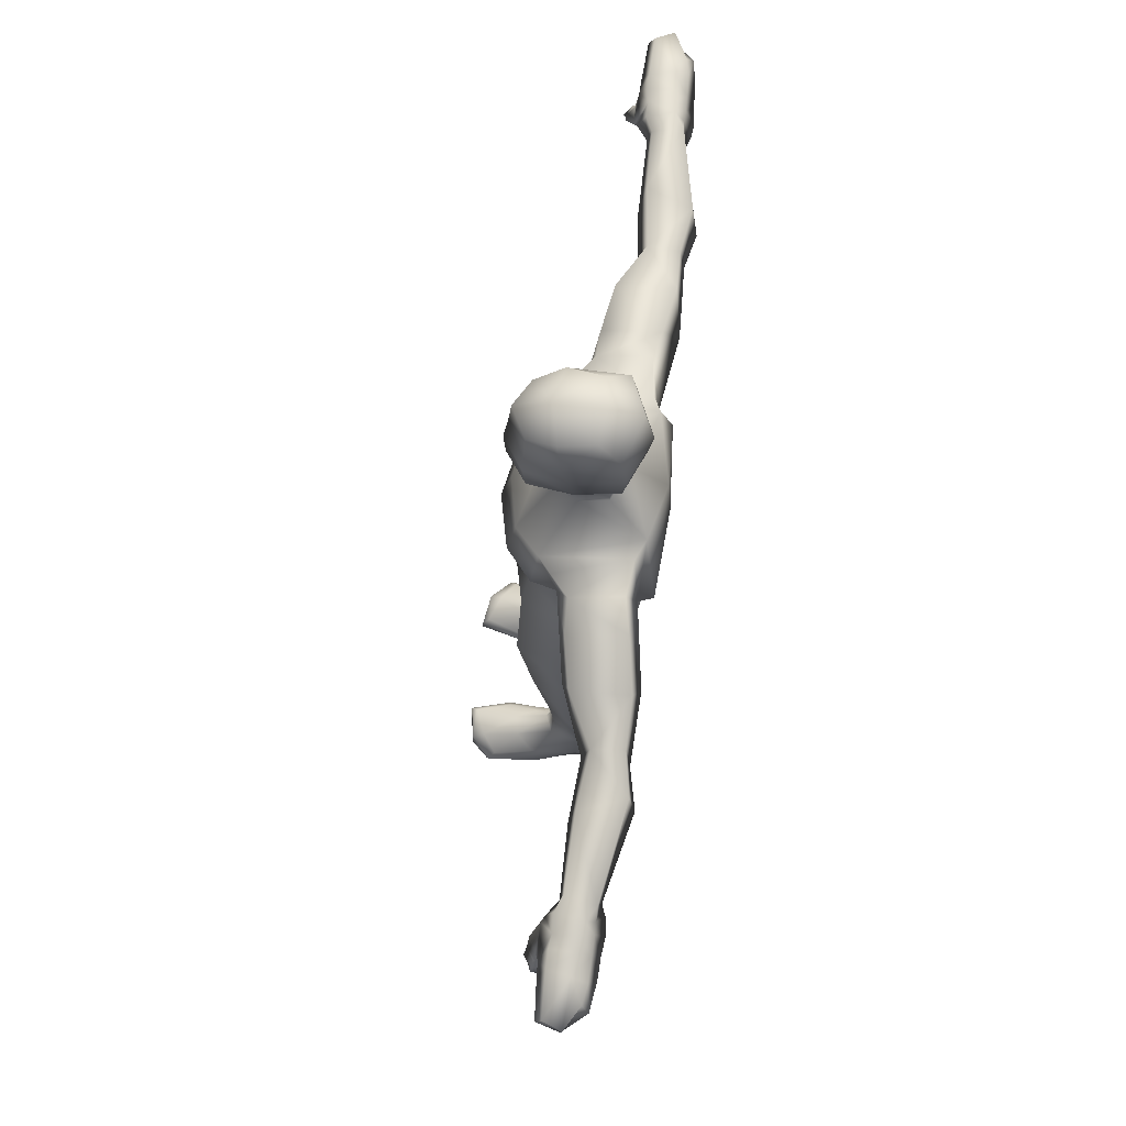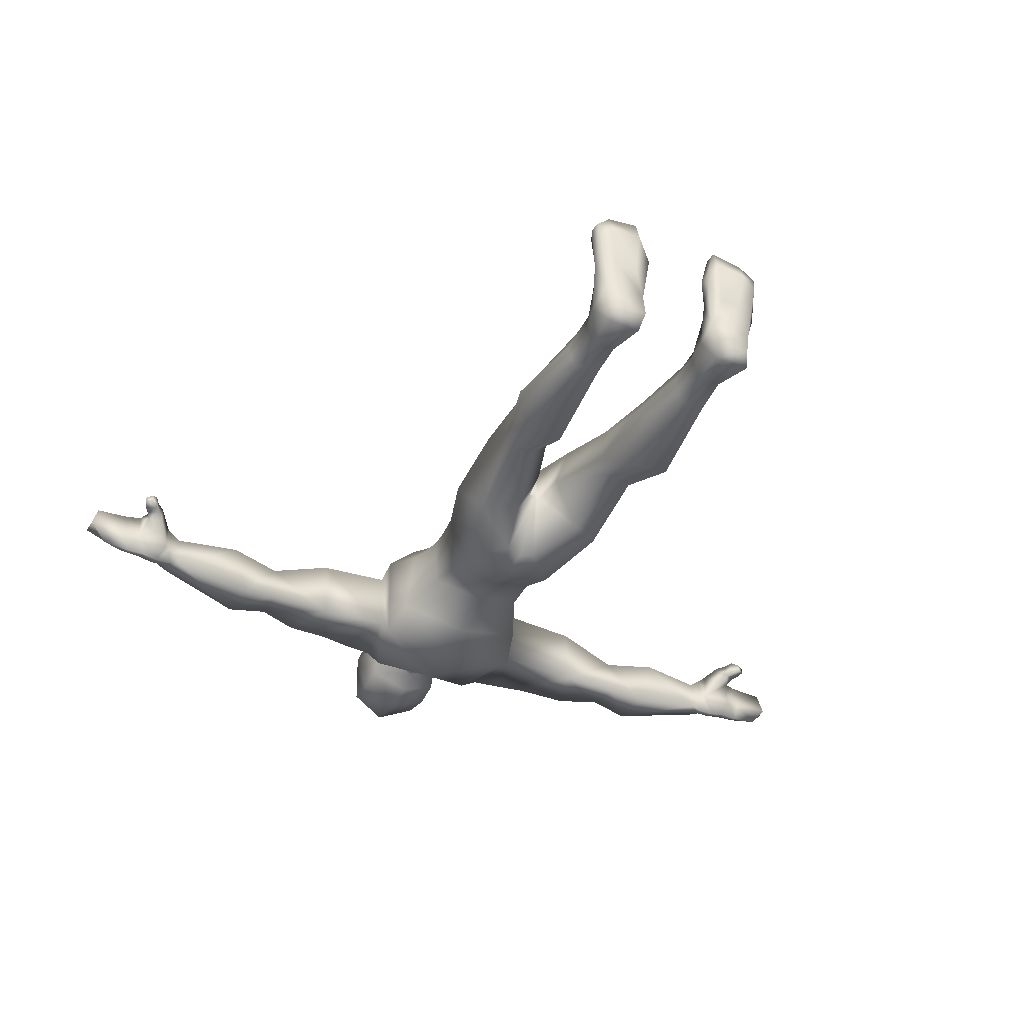
<metadata>
{"format":"obj","ext":"obj","renderer":"f3d","projection":"perspective","resolution":1024,"background":"white","views":[{"elev":71.8,"azim":96.5,"up":"+Y"},{"elev":-38.3,"azim":-26.3,"up":"+Z"}]}
</metadata>
<code>
o Cube.001
v 0 5.55 -0.5116
v 0 5.294 0.7727
v 0 5.936 -0.4817
v 0 5.643 0.7096
v 0 7.807 -0.1316
v 0 7.465 1.163
v 0 7.808 0.6048
v 0 5.672 1.273
v 0 6.2 -0.7305
v 0 6.803 -0.8193
v 0 6.252 1.303
v -0.5409 5.399 0.1949
v 0 7.581 -0.6723
v -0.5283 5.561 -0.2748
v -0.3056 5.309 0.5346
v 0 6.972 1.21
v -0.5216 5.822 0.187
v -0.4994 5.933 -0.2535
v -0.4252 5.756 0.4812
v -0.5802 7.604 0.4769
v -0.5035 7.62 -0.08842
v -0.4377 7.378 0.9246
v -0.6649 6.269 -0.4507
v -0.7026 6.102 0.227
v -0.4974 5.782 0.9327
v -0.7287 6.568 0.287
v -0.4906 6.29 0.9771
v -0.6879 6.796 -0.5122
v 0.5409 5.399 0.1949
v 0.5283 5.561 -0.2748
v 0.3056 5.309 0.5346
v 0.5216 5.822 0.187
v 0.4994 5.933 -0.2535
v 0.4252 5.756 0.4812
v 0.5802 7.604 0.4769
v 0.5035 7.62 -0.08842
v 0.4377 7.378 0.9246
v 0.6649 6.269 -0.4507
v 0.7026 6.102 0.227
v 0.4974 5.782 0.9327
v -0.7619 7.161 0.3951
v -0.5685 6.987 0.9443
v -0.6578 7.382 -0.4185
v 0.7287 6.568 0.287
v 0.4906 6.29 0.9771
v 0.6879 6.796 -0.5122
v 0.7619 7.161 0.3951
v 0.5685 6.987 0.9443
v 0.6578 7.382 -0.4185
v -0.5932 1.567 0.9303
v -0.209 0.1519 1.055
v -0.7879 1.748 -0.5777
v -0.274 0.4504 -0.8312
v 0.5932 1.567 0.9303
v 0.209 0.1519 1.055
v 0.7879 1.748 -0.5777
v 0.274 0.4504 -0.8312
v 1.062 1.916 0.2657
v -1.062 1.916 0.2657
v 0.1099 -0.1417 0.1291
v -0.1099 -0.1417 0.1291
v 0 0.02937 1.196
v 0 1.893 -0.6432
v 0 0.4781 -0.9162
v 0 -0.1795 0.1263
v 0 4.987 -1.088
v 0 1.202 -0.9517
v 0 3.973 -1.15
v 0 3.791 1.387
v 0 4.646 1.214
v 0 3.188 1.118
v 0 1.535 1.059
v 0 3.251 -0.9779
v 0 0.6807 1.202
v 1.279 -4.421 0.4594
v 0.9612 -4.485 0.5157
v 0.6741 0.7307 1.053
v 0.9008 1.131 -0.7929
v 1.175 1.28 0.1388
v 1.113 -0.3405 1.087
v 0.4367 -0.7936 0.9495
v 1.209 -0.3435 -0.7154
v 0.6143 -0.6821 -0.7327
v 0.1931 -0.7512 0.1692
v 1.465 -4.421 0.03808
v 0.7534 -4.494 0.08858
v 1.513 0.2044 0.0669
v 1.217 -1.883 0.8383
v 0.6834 -1.92 0.7377
v 1.27 -1.734 -0.2625
v 0.7877 -1.751 -0.1748
v 0.6017 -1.898 0.03946
v 1.414 -1.808 0.1088
v 1.272 -5.092 0.5272
v 0.9865 -5.093 0.6425
v 1.287 -5.109 -0.3259
v 0.8856 -5.078 -0.3122
v 0.7502 -5.095 0.1057
v 1.404 -5.034 0.04403
v 1.264 -6.009 0.8468
v 0.9112 -6.039 0.8543
v 1.341 -6.041 -0.293
v 0.7606 -6.046 -0.2094
v 0.7168 -5.919 0.3298
v 1.477 -5.929 0.2791
v 1.316 -5.651 1.758
v 0.8707 -5.648 1.936
v 0.6911 -5.73 1.353
v 1.398 -5.982 1.967
v 1.624 -5.712 1.532
v 1.665 -6.035 1.668
v 0.8261 -5.983 2.06
v 0.6664 -5.943 1.457
v 0.862 -4.436 -0.3338
v 1.359 3.983 0.7866
v 1.377 3.872 -1.054
v 1.351 -4.443 -0.3373
v 0.847 3.859 1.199
v 1.26 4.903 0.6733
v 0.9833 5.32 -0.8609
v 0.7975 4.718 1.061
v 1.491 4.091 0.3796
v 1.495 3.999 -0.8161
v 1.526 4.962 0.4653
v 1.271 5.271 -0.7209
v 2.376 4.818 0.1643
v 2.347 5.069 -0.7556
v 1.873 5.022 0.1786
v 1.852 5.299 -0.6494
v 3.925 3.986 -0.2497
v 3.957 3.901 -0.9676
v 3.94 4.589 -0.3814
v 3.888 4.599 -0.8826
v 7.745 3.934 -0.02568
v 7.537 3.895 -0.7684
v 7.747 4.106 -0.122
v 7.468 4.047 -0.6574
v 2.805 3.838 -1.013
v 3.172 4.873 -0.8935
v 2.837 3.92 0.1476
v 3.149 4.785 0.02351
v 6.165 3.903 -0.852
v 6.298 4.181 -0.7273
v 6.25 4.315 -0.1269
v 6.253 3.97 -0.000852
v 0.8106 -3.238 0.5551
v 1.359 -3.175 0.5345
v 1.489 -2.784 -0.6152
v 1.703 -2.96 0.04258
v 0.764 -2.731 -0.608
v 0.5416 -3.04 0.1024
v 7.059 3.875 -0.8359
v 7.124 3.932 0.01746
v 7.156 4.112 -0.7104
v 7.043 4.216 -0.1038
v 5.986 3.903 -0.7815
v 6.016 3.972 -0.1786
v 6.202 3.874 -0.5007
v 7.16 3.885 -0.4298
v 5.981 4.358 -0.245
v 6.115 4.339 -0.7272
v 6.774 4.127 -0.7231
v 6.758 4.265 -0.1071
v 6.719 3.837 -0.8491
v 6.887 3.866 0.03012
v 6.875 3.825 -0.4143
v 6.484 4.189 -0.7281
v 6.548 4.26 -0.1366
v 6.301 3.807 -0.4669
v 6.443 3.867 -0.8824
v 6.33 3.866 0.05484
v 6.513 3.629 0.1971
v 6.746 3.666 0.08005
v 6.769 3.655 -0.1394
v 6.537 3.535 -0.1318
v 7.846 3.892 -0.3974
v 7.866 4.138 -0.4291
v 6.787 4.296 -0.5129
v 6.583 4.329 -0.5561
v 6.348 4.377 -0.5642
v 7.113 4.25 -0.4744
v 6.844 3.262 0.1787
v 6.959 3.295 0.1399
v 6.967 3.294 0.01666
v 6.846 3.229 0.0362
v 0.6207 3.118 0.933
v 1.239 3.319 -0.7119
v 1.164 3.134 0.4246
v 4.595 4.665 -1.002
v 4.873 4.649 -0.2755
v 4.574 3.773 -1.107
v 4.86 3.77 -0.1676
v 6.724 3.316 -0.03682
v 6.923 3.414 -0.01495
v 6.9 3.416 0.132
v 6.738 3.357 0.2553
v 6.826 3.529 0.09965
v 6.648 3.503 0.2196
v 6.649 3.429 -0.04906
v 6.844 3.526 -0.039
v 1.524 -5.691 0.8594
v 0.8416 -6.115 1.638
v 1.623 -6.06 1.423
v 1.369 -6.102 1.625
v 0.6244 -6.04 1.148
v 1.292 -5.443 1.144
v 0.7417 -5.732 0.8355
v 0.9632 -5.459 1.207
v 1.707 -5.877 1.626
v 1.361 -5.774 1.959
v 0.7124 -5.51 0.1479
v 0.8214 -5.764 2.047
v 1.461 -5.829 -0.4324
v 1.517 -5.471 0.07823
v 0.6157 -5.836 1.358
v 0.7875 -5.813 -0.4432
v 1.649 -5.853 0.7771
v 0.6619 -5.783 0.8148
v -1.279 -4.421 0.4594
v -0.9612 -4.485 0.5157
v -0.6741 0.7307 1.053
v -0.9008 1.131 -0.7929
v -1.175 1.28 0.1388
v -1.113 -0.3405 1.087
v -0.4367 -0.7936 0.9495
v -1.209 -0.3435 -0.7154
v -0.6143 -0.6821 -0.7327
v -0.1931 -0.7512 0.1692
v -1.465 -4.421 0.03808
v -0.7534 -4.494 0.08858
v -1.513 0.2044 0.0669
v -1.217 -1.883 0.8383
v -0.6834 -1.92 0.7377
v -1.27 -1.734 -0.2625
v -0.7877 -1.751 -0.1748
v -0.6017 -1.898 0.03946
v -1.414 -1.808 0.1088
v -1.272 -5.092 0.5272
v -0.9865 -5.093 0.6425
v -1.287 -5.109 -0.3259
v -0.8856 -5.078 -0.3122
v -0.7502 -5.095 0.1057
v -1.404 -5.034 0.04403
v -1.264 -6.009 0.8468
v -0.9112 -6.039 0.8543
v -1.341 -6.041 -0.293
v -0.7606 -6.046 -0.2094
v -0.7168 -5.919 0.3298
v -1.477 -5.929 0.2791
v -1.316 -5.651 1.758
v -0.8707 -5.648 1.936
v -0.6911 -5.73 1.353
v -1.398 -5.982 1.967
v -1.624 -5.712 1.532
v -1.665 -6.035 1.668
v -0.8261 -5.983 2.06
v -0.6664 -5.943 1.457
v -0.862 -4.436 -0.3338
v -1.359 3.983 0.7866
v -1.377 3.872 -1.054
v -1.351 -4.443 -0.3373
v -0.847 3.859 1.199
v -1.26 4.903 0.6733
v -0.9833 5.32 -0.8609
v -0.7975 4.718 1.061
v -1.491 4.091 0.3796
v -1.495 3.999 -0.8161
v -1.526 4.962 0.4653
v -1.271 5.271 -0.7209
v -2.376 4.818 0.1643
v -2.347 5.069 -0.7556
v -1.873 5.022 0.1786
v -1.852 5.299 -0.6494
v -3.925 3.986 -0.2497
v -3.957 3.901 -0.9676
v -3.94 4.589 -0.3814
v -3.888 4.599 -0.8826
v -7.745 3.934 -0.02568
v -7.537 3.895 -0.7684
v -7.747 4.106 -0.122
v -7.468 4.047 -0.6574
v -2.805 3.838 -1.013
v -3.172 4.873 -0.8935
v -2.837 3.92 0.1476
v -3.149 4.785 0.02351
v -6.165 3.903 -0.852
v -6.298 4.181 -0.7273
v -6.25 4.315 -0.1269
v -6.253 3.97 -0.000852
v -0.8106 -3.238 0.5551
v -1.359 -3.175 0.5345
v -1.489 -2.784 -0.6152
v -1.703 -2.96 0.04258
v -0.764 -2.731 -0.608
v -0.5416 -3.04 0.1024
v -7.059 3.875 -0.8359
v -7.124 3.932 0.01746
v -7.156 4.112 -0.7104
v -7.043 4.216 -0.1038
v -5.986 3.903 -0.7815
v -6.016 3.972 -0.1786
v -6.202 3.874 -0.5007
v -7.16 3.885 -0.4298
v -5.981 4.358 -0.245
v -6.115 4.339 -0.7272
v -6.774 4.127 -0.7231
v -6.758 4.265 -0.1071
v -6.719 3.837 -0.8491
v -6.887 3.866 0.03012
v -6.875 3.825 -0.4143
v -6.484 4.189 -0.7281
v -6.548 4.26 -0.1366
v -6.301 3.807 -0.4669
v -6.443 3.867 -0.8824
v -6.33 3.866 0.05484
v -6.513 3.629 0.1971
v -6.746 3.666 0.08005
v -6.769 3.655 -0.1394
v -6.537 3.535 -0.1318
v -7.846 3.892 -0.3974
v -7.866 4.138 -0.4291
v -6.787 4.296 -0.5129
v -6.583 4.329 -0.5561
v -6.348 4.377 -0.5642
v -7.113 4.25 -0.4744
v -6.844 3.262 0.1787
v -6.959 3.295 0.1399
v -6.967 3.294 0.01666
v -6.846 3.229 0.0362
v -0.6207 3.118 0.933
v -1.239 3.319 -0.7119
v -1.164 3.134 0.4246
v -4.595 4.665 -1.002
v -4.873 4.649 -0.2755
v -4.574 3.773 -1.107
v -4.86 3.77 -0.1676
v -6.724 3.316 -0.03682
v -6.923 3.414 -0.01495
v -6.9 3.416 0.132
v -6.738 3.357 0.2553
v -6.826 3.529 0.09965
v -6.648 3.503 0.2196
v -6.649 3.429 -0.04906
v -6.844 3.526 -0.039
v -1.524 -5.691 0.8594
v -0.8416 -6.115 1.638
v -1.623 -6.06 1.423
v -1.369 -6.102 1.625
v -0.6244 -6.04 1.148
v -1.292 -5.443 1.144
v -0.7417 -5.732 0.8355
v -0.9632 -5.459 1.207
v -1.707 -5.877 1.626
v -1.361 -5.774 1.959
v -0.7124 -5.51 0.1479
v -0.8214 -5.764 2.047
v -1.461 -5.829 -0.4324
v -1.517 -5.471 0.07823
v -0.6157 -5.836 1.358
v -0.7875 -5.813 -0.4432
v -1.649 -5.853 0.7771
v -0.6619 -5.783 0.8148
v -0.979 2.484 0.4272
v 0 2.393 1.144
v 0 2.616 -0.5318
v 0.8914 2.547 -0.4537
v 0.5339 2.42 0.9884
v 0.979 2.484 0.4272
v -0.8914 2.547 -0.4537
v -0.5339 2.42 0.9884
f 39 34 32
f 10 38 9
f 1 18 3
f 27 16 42
f 1 33 30
f 41 21 43
f 37 16 48
f 39 45 40
f 30 32 29
f 45 16 11
f 26 42 41
f 22 7 20
f 16 22 42
f 31 4 2
f 46 47 44
f 12 19 17
f 3 23 9
f 23 10 9
f 38 44 39
f 23 26 28
f 40 4 34
f 3 38 33
f 4 25 19
f 25 11 27
f 10 43 13
f 24 27 26
f 41 22 20
f 15 4 19
f 14 17 18
f 37 7 6
f 36 7 35
f 36 47 49
f 10 49 46
f 28 41 43
f 18 24 23
f 47 37 48
f 44 48 45
f 19 24 17
f 7 21 20
f 33 39 32
f 13 21 5
f 40 11 8
f 13 36 49
f 29 34 31
f 39 40 34
f 10 46 38
f 1 14 18
f 27 11 16
f 1 3 33
f 41 20 21
f 37 6 16
f 39 44 45
f 30 33 32
f 45 48 16
f 26 27 42
f 22 6 7
f 16 6 22
f 31 34 4
f 46 49 47
f 12 15 19
f 3 18 23
f 23 28 10
f 38 46 44
f 23 24 26
f 40 8 4
f 3 9 38
f 4 8 25
f 25 8 11
f 10 28 43
f 24 25 27
f 41 42 22
f 15 2 4
f 14 12 17
f 37 35 7
f 36 5 7
f 36 35 47
f 10 13 49
f 28 26 41
f 18 17 24
f 47 35 37
f 44 47 48
f 19 25 24
f 7 5 21
f 33 38 39
f 13 43 21
f 40 45 11
f 13 5 36
f 29 32 34
f 315 317 316
f 293 261 229
f 248 362 349
f 99 117 85
f 324 305 287
f 86 146 151
f 96 216 97
f 333 300 305
f 208 106 206
f 200 193 199
f 271 272 273
f 194 185 193
f 244 347 249
f 251 354 356
f 347 353 361
f 240 360 357
f 77 87 79
f 282 274 275
f 109 202 204
f 260 66 68
f 77 72 74
f 91 84 83
f 120 123 116
f 175 171 169
f 223 52 222
f 329 327 328
f 107 210 106
f 263 266 259
f 325 281 321
f 313 289 315
f 219 243 238
f 167 164 170
f 90 150 91
f 60 81 55
f 76 94 75
f 174 199 175
f 191 130 131
f 309 318 317
f 309 299 297
f 201 214 99
f 352 250 251
f 228 233 236
f 149 117 148
f 154 135 152
f 186 69 71
f 134 159 176
f 302 301 289
f 348 255 347
f 339 328 327
f 211 207 98
f 119 125 120
f 270 284 266
f 214 96 99
f 135 159 152
f 245 348 244
f 75 99 85
f 170 158 142
f 152 166 164
f 173 200 174
f 313 318 310
f 300 287 305
f 341 340 342
f 363 330 332
f 195 184 194
f 310 297 303
f 322 299 307
f 141 127 126
f 153 136 155
f 51 224 225
f 187 115 188
f 325 280 299
f 111 204 203
f 53 226 222
f 180 160 144
f 350 254 250
f 116 122 115
f 317 344 341
f 53 67 64
f 130 190 132
f 263 15 12
f 102 216 213
f 88 149 93
f 97 211 98
f 346 253 348
f 160 180 161
f 239 350 352
f 356 257 359
f 324 288 304
f 68 187 73
f 290 230 295
f 355 351 362
f 331 259 260
f 55 74 62
f 226 237 231
f 162 179 178
f 206 110 201
f 370 71 330
f 137 176 135
f 259 265 263
f 115 121 118
f 228 235 227
f 65 57 60
f 362 252 359
f 358 345 243
f 103 211 216
f 182 195 196
f 189 156 191
f 341 338 339
f 300 302 286
f 332 262 259
f 122 128 124
f 367 71 364
f 118 70 69
f 276 333 334
f 225 232 233
f 369 332 331
f 269 272 268
f 337 326 329
f 67 56 78
f 119 31 121
f 108 208 207
f 52 67 222
f 261 243 229
f 251 359 252
f 313 308 314
f 267 284 282
f 344 337 338
f 331 68 73
f 302 300 301
f 250 353 354
f 271 285 270
f 323 306 322
f 297 280 278
f 265 2 15
f 283 276 285
f 202 113 205
f 260 266 267
f 320 280 321
f 318 343 344
f 264 267 269
f 66 116 68
f 61 227 53
f 151 89 92
f 291 229 219
f 165 174 166
f 103 105 104
f 221 231 224
f 353 253 354
f 204 101 100
f 196 197 198
f 192 160 190
f 84 89 81
f 218 108 207
f 113 212 215
f 55 80 77
f 207 95 98
f 168 180 144
f 133 138 139
f 168 178 179
f 65 55 62
f 123 140 122
f 136 181 155
f 128 125 124
f 104 218 211
f 368 186 367
f 106 209 110
f 169 145 158
f 97 86 114
f 130 141 140
f 95 206 94
f 193 182 196
f 234 294 292
f 238 345 350
f 241 355 360
f 148 114 150
f 110 217 201
f 89 147 88
f 220 242 230
f 79 56 58
f 164 169 170
f 129 123 125
f 150 92 91
f 136 176 177
f 275 333 277
f 285 274 284
f 183 185 184
f 214 102 213
f 188 118 186
f 80 93 87
f 153 166 159
f 264 12 14
f 245 349 346
f 198 173 172
f 221 72 50
f 146 75 147
f 98 76 86
f 310 296 308
f 249 247 248
f 121 2 70
f 140 126 122
f 93 82 87
f 101 205 104
f 120 29 119
f 189 131 133
f 203 100 105
f 320 281 279
f 369 73 365
f 295 258 294
f 227 234 226
f 74 51 62
f 317 342 316
f 352 252 351
f 263 269 268
f 324 311 323
f 224 237 232
f 315 319 313
f 209 203 217
f 90 83 82
f 93 148 90
f 112 210 212
f 143 170 142
f 366 188 368
f 220 238 239
f 50 223 221
f 230 241 258
f 274 335 275
f 338 329 328
f 132 189 133
f 87 78 79
f 81 88 80
f 79 54 77
f 138 130 140
f 109 209 210
f 358 246 249
f 147 85 149
f 232 293 291
f 171 173 165
f 266 272 270
f 339 326 340
f 157 144 160
f 343 340 337
f 156 192 191
f 330 69 262
f 1 120 66
f 222 231 223
f 298 279 281
f 287 314 311
f 143 156 161
f 51 65 62
f 114 151 150
f 94 201 99
f 236 294 235
f 190 161 189
f 289 312 315
f 73 366 365
f 233 295 236
f 304 305 324
f 132 139 141
f 156 142 158
f 180 143 161
f 158 157 156
f 264 1 66
f 303 279 296
f 127 138 123
f 290 219 220
f 145 168 144
f 262 70 265
f 282 277 283
f 181 162 178
f 122 119 115
f 83 60 57
f 199 196 198
f 162 152 164
f 316 343 319
f 311 308 306
f 57 67 78
f 301 288 289
f 346 257 256
f 104 100 101
f 167 180 179
f 199 172 175
f 292 258 261
f 249 361 358
f 306 296 298
f 261 241 240
f 233 291 290
f 65 53 64
f 239 351 242
f 271 282 283
f 267 273 269
f 237 292 293
f 174 169 166
f 205 215 218
f 217 105 214
f 155 178 163
f 312 322 307
f 360 246 357
f 240 358 243
f 215 107 108
f 336 300 335
f 82 57 78
f 165 168 171
f 158 145 157
f 127 128 126
f 61 225 228
f 137 181 177
f 197 194 200
f 165 155 163
f 117 97 114
f 274 334 336
f 244 248 245
f 354 256 356
f 334 305 304
f 355 247 360
f 361 254 345
f 336 304 301
f 325 306 298
f 349 359 257
f 302 314 286
f 312 309 315
f 324 312 288
f 303 278 320
f 63 366 56
f 366 58 56
f 63 369 365
f 58 367 54
f 59 369 52
f 367 72 54
f 72 370 50
f 59 370 363
f 315 309 317
f 293 292 261
f 248 355 362
f 99 96 117
f 86 76 146
f 96 213 216
f 333 335 300
f 208 107 106
f 200 194 193
f 271 270 272
f 194 184 185
f 244 348 347
f 251 250 354
f 347 255 353
f 240 241 360
f 77 80 87
f 282 284 274
f 109 112 202
f 260 264 66
f 77 54 72
f 91 92 84
f 120 125 123
f 175 172 171
f 223 59 52
f 329 326 327
f 107 212 210
f 263 268 266
f 325 298 281
f 313 302 289
f 219 229 243
f 167 162 164
f 90 148 150
f 60 84 81
f 76 95 94
f 174 200 199
f 191 192 130
f 309 310 318
f 309 307 299
f 201 217 214
f 352 350 250
f 228 225 233
f 149 85 117
f 154 137 135
f 186 118 69
f 134 153 159
f 348 253 255
f 339 338 328
f 211 218 207
f 119 124 125
f 270 285 284
f 214 213 96
f 135 176 159
f 245 346 348
f 75 94 99
f 170 169 158
f 152 159 166
f 173 197 200
f 313 319 318
f 300 286 287
f 341 339 340
f 363 370 330
f 195 183 184
f 310 309 297
f 322 325 299
f 141 139 127
f 153 134 136
f 51 221 224
f 187 116 115
f 325 321 280
f 111 109 204
f 53 227 226
f 350 345 254
f 116 123 122
f 317 318 344
f 53 222 67
f 130 192 190
f 263 265 15
f 102 103 216
f 88 147 149
f 97 216 211
f 346 256 253
f 239 238 350
f 356 256 257
f 68 116 187
f 290 220 230
f 355 242 351
f 331 332 259
f 55 77 74
f 226 234 237
f 162 167 179
f 206 106 110
f 370 364 71
f 137 177 176
f 259 262 265
f 115 119 121
f 228 236 235
f 65 64 57
f 362 351 252
f 358 361 345
f 103 104 211
f 182 183 195
f 189 161 156
f 341 344 338
f 332 330 262
f 122 126 128
f 367 186 71
f 118 121 70
f 276 277 333
f 225 224 232
f 369 363 332
f 269 273 272
f 337 340 326
f 67 63 56
f 119 29 31
f 108 107 208
f 52 63 67
f 261 240 243
f 251 356 359
f 313 310 308
f 267 266 284
f 344 343 337
f 331 260 68
f 250 254 353
f 271 283 285
f 323 311 306
f 297 299 280
f 265 70 2
f 283 277 276
f 202 112 113
f 260 259 266
f 320 278 280
f 318 319 343
f 264 260 267
f 66 120 116
f 61 228 227
f 151 146 89
f 291 293 229
f 165 173 174
f 103 102 105
f 221 223 231
f 353 255 253
f 204 202 101
f 196 195 197
f 192 157 160
f 84 92 89
f 218 215 108
f 113 112 212
f 55 81 80
f 207 208 95
f 168 179 180
f 133 131 138
f 168 163 178
f 65 60 55
f 123 138 140
f 136 177 181
f 128 129 125
f 104 205 218
f 368 188 186
f 106 210 209
f 169 171 145
f 97 98 86
f 130 132 141
f 95 208 206
f 193 185 182
f 234 235 294
f 238 243 345
f 241 242 355
f 148 117 114
f 110 209 217
f 89 146 147
f 220 239 242
f 79 78 56
f 164 166 169
f 129 127 123
f 150 151 92
f 136 134 176
f 275 335 333
f 285 276 274
f 183 182 185
f 214 105 102
f 188 115 118
f 80 88 93
f 153 165 166
f 264 263 12
f 245 248 349
f 198 197 173
f 221 74 72
f 146 76 75
f 98 95 76
f 310 303 296
f 249 246 247
f 121 31 2
f 140 141 126
f 93 90 82
f 101 202 205
f 120 30 29
f 189 191 131
f 203 204 100
f 320 321 281
f 369 331 73
f 295 230 258
f 227 235 234
f 74 221 51
f 317 341 342
f 352 251 252
f 263 264 269
f 324 287 311
f 224 231 237
f 315 316 319
f 209 111 203
f 90 91 83
f 93 149 148
f 112 109 210
f 143 167 170
f 366 187 188
f 220 219 238
f 50 59 223
f 230 242 241
f 274 336 335
f 338 337 329
f 132 190 189
f 87 82 78
f 81 89 88
f 79 58 54
f 138 131 130
f 109 111 209
f 358 357 246
f 147 75 85
f 232 237 293
f 171 172 173
f 266 268 272
f 339 327 326
f 157 145 144
f 343 342 340
f 156 157 192
f 330 71 69
f 1 30 120
f 222 226 231
f 298 296 279
f 287 286 314
f 143 142 156
f 51 61 65
f 114 86 151
f 94 206 201
f 236 295 294
f 190 160 161
f 289 288 312
f 73 187 366
f 233 290 295
f 132 133 139
f 264 14 1
f 303 320 279
f 127 139 138
f 290 291 219
f 145 171 168
f 262 69 70
f 282 275 277
f 181 154 162
f 122 124 119
f 83 84 60
f 199 193 196
f 162 154 152
f 316 342 343
f 311 314 308
f 57 64 67
f 301 304 288
f 346 349 257
f 104 105 100
f 167 143 180
f 199 198 172
f 292 294 258
f 249 347 361
f 306 308 296
f 261 258 241
f 233 232 291
f 65 61 53
f 239 352 351
f 271 267 282
f 267 271 273
f 237 234 292
f 174 175 169
f 205 113 215
f 217 203 105
f 155 181 178
f 312 323 322
f 360 247 246
f 240 357 358
f 215 212 107
f 336 301 300
f 82 83 57
f 165 163 168
f 127 129 128
f 61 51 225
f 137 154 181
f 197 195 194
f 165 153 155
f 117 96 97
f 274 276 334
f 244 249 248
f 354 253 256
f 334 333 305
f 355 248 247
f 361 353 254
f 336 334 304
f 325 322 306
f 349 362 359
f 302 313 314
f 312 307 309
f 324 323 312
f 303 297 278
f 63 365 366
f 366 368 58
f 63 52 369
f 58 368 367
f 59 363 369
f 367 364 72
f 72 364 370
f 59 50 370

</code>
